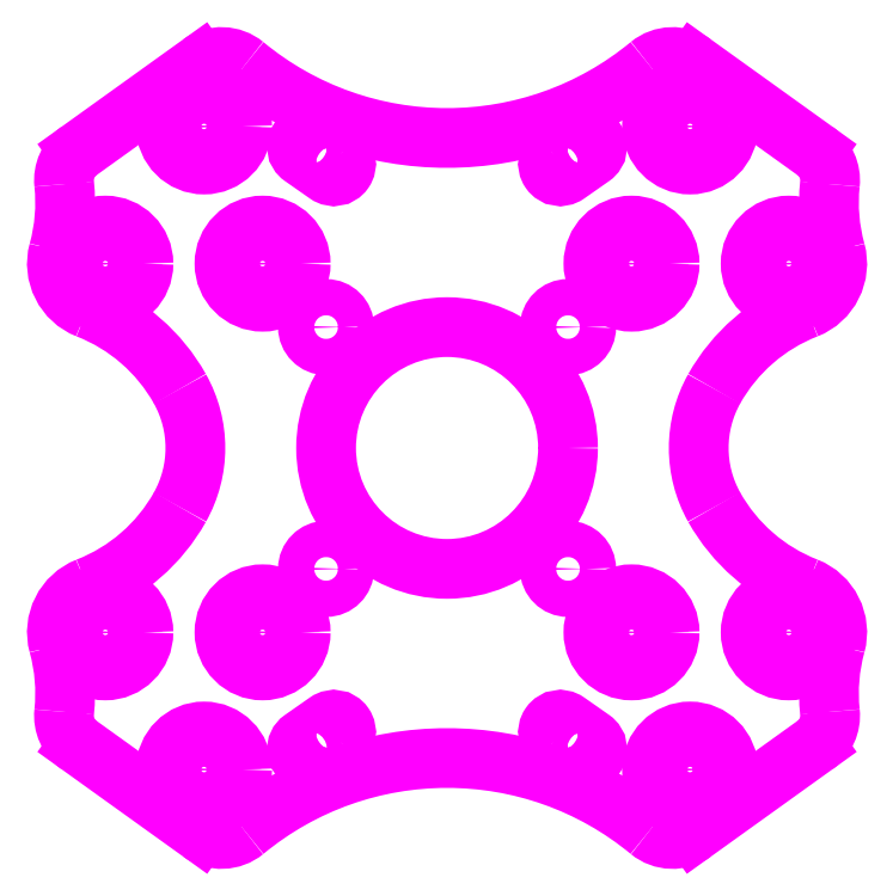
<metadata>
{"format":"dxf","ext":"dxf","renderer":"ezdxf+matplotlib","layout":"modelspace","background":"white","min_lineweight":24,"dpi":150}
</metadata>
<code>
0
SECTION
2
ENTITIES
0
CIRCLE
8
Locking Plate
10
76.92
20
65.98
30
0
40
3.15
0
CIRCLE
8
Locking Plate
10
72.08
20
77.33
30
0
40
3.15
0
LWPOLYLINE
8
Locking Plate
90
        4
70
     1
43
0
10
83.38
20
75.03
42
-1
10
82.23
20
73.4
10
80.19
20
74.83
42
-1
10
81.33
20
76.47
0
CIRCLE
8
Locking Plate
10
92.17
20
50.73
30
0
40
10
0
ARC
8
Locking Plate
10
73.52
20
80.07
30
0
40
3
50
50.48
51
125.7
0
CIRCLE
8
Locking Plate
10
76.92
20
65.98
30
0
40
2.25
0
CIRCLE
8
Locking Plate
10
72.08
20
77.33
30
0
40
2.25
0
CIRCLE
8
Locking Plate
10
82.17
20
60.73
30
0
40
1.5
0
CIRCLE
8
Locking Plate
10
82.17
20
40.73
30
0
40
1.5
0
CIRCLE
8
Locking Plate
10
102.2
20
40.73
30
0
40
1.5
0
CIRCLE
8
Locking Plate
10
102.2
20
60.73
30
0
40
1.503
0
CIRCLE
8
Locking Plate
10
63.92
20
65.98
30
0
40
3.15
0
CIRCLE
8
Locking Plate
10
63.92
20
65.98
30
0
40
2.25
0
ARC
8
Locking Plate
10
63.92
20
65.98
30
0
40
4
50
164.6
51
248.7
0
ARC
8
Locking Plate
10
57
20
48.28
30
0
40
15
50
29.29
51
68.65
0
ARC
8
Locking Plate
10
45.59
20
71.01
30
0
40
15
50
344.6
51
5.925
0
ARC
8
Locking Plate
10
63.5
20
72.87
30
0
40
3
50
125.7
51
185.9
0
LINE
8
Locking Plate
10
61.75
20
75.3
30
0
11
71.77
21
82.51
31
0
0
CIRCLE
8
Locking Plate
10
107.4
20
65.98
30
0
40
3.15
0
CIRCLE
8
Locking Plate
10
112.3
20
77.33
30
0
40
3.15
0
LWPOLYLINE
8
Locking Plate
90
        4
70
     1
43
0
10
101
20
75.03
42
1
10
102.1
20
73.4
10
104.1
20
74.83
42
1
10
103
20
76.47
0
ARC
8
Locking Plate
10
92.17
20
102.7
30
0
40
26.3
50
230.5
51
309.5
0
ARC
8
Locking Plate
10
110.8
20
80.07
30
0
40
3
50
54.3
51
129.5
0
CIRCLE
8
Locking Plate
10
107.4
20
65.98
30
0
40
2.25
0
CIRCLE
8
Locking Plate
10
112.3
20
77.33
30
0
40
2.25
0
CIRCLE
8
Locking Plate
10
120.4
20
65.98
30
0
40
3.15
0
CIRCLE
8
Locking Plate
10
120.4
20
65.98
30
0
40
2.25
0
ARC
8
Locking Plate
10
120.4
20
65.98
30
0
40
4
50
291.3
51
15.35
0
ARC
8
Locking Plate
10
127.3
20
48.28
30
0
40
15
50
111.3
51
150.7
0
ARC
8
Locking Plate
10
138.7
20
71.01
30
0
40
15
50
174.1
51
195.4
0
ARC
8
Locking Plate
10
120.8
20
72.87
30
0
40
3
50
354.1
51
54.3
0
LINE
8
Locking Plate
10
122.6
20
75.3
30
0
11
112.6
21
82.51
31
0
0
CIRCLE
8
Locking Plate
10
76.92
20
35.48
30
0
40
3.15
0
CIRCLE
8
Locking Plate
10
72.08
20
24.13
30
0
40
3.15
0
LWPOLYLINE
8
Locking Plate
90
        4
70
     1
43
0
10
83.38
20
26.42
42
1
10
82.23
20
28.06
10
80.19
20
26.62
42
1
10
81.33
20
24.99
0
ARC
8
Locking Plate
10
73.52
20
21.38
30
0
40
3
50
234.3
51
309.5
0
CIRCLE
8
Locking Plate
10
76.92
20
35.48
30
0
40
2.25
0
CIRCLE
8
Locking Plate
10
72.08
20
24.13
30
0
40
2.25
0
CIRCLE
8
Locking Plate
10
63.92
20
35.48
30
0
40
3.15
0
CIRCLE
8
Locking Plate
10
63.92
20
35.48
30
0
40
2.25
0
ARC
8
Locking Plate
10
63.92
20
35.48
30
0
40
4
50
111.3
51
195.4
0
ARC
8
Locking Plate
10
57
20
53.17
30
0
40
15
50
291.3
51
330.7
0
ARC
8
Locking Plate
10
61.36
20
50.73
30
0
40
10
50
330.7
51
29.29
0
ARC
8
Locking Plate
10
45.59
20
30.45
30
0
40
15
50
354.1
51
15.35
0
ARC
8
Locking Plate
10
63.5
20
28.59
30
0
40
3
50
174.1
51
234.3
0
LINE
8
Locking Plate
10
61.75
20
26.15
30
0
11
71.77
21
18.95
31
0
0
CIRCLE
8
Locking Plate
10
107.4
20
35.48
30
0
40
3.15
0
CIRCLE
8
Locking Plate
10
112.3
20
24.13
30
0
40
3.15
0
LWPOLYLINE
8
Locking Plate
90
        4
70
     1
43
0
10
101
20
26.42
42
-1
10
102.1
20
28.06
10
104.1
20
26.62
42
-1
10
103
20
24.99
0
ARC
8
Locking Plate
10
92.17
20
-1.218
30
0
40
26.3
50
50.48
51
129.5
0
ARC
8
Locking Plate
10
110.8
20
21.38
30
0
40
3
50
230.5
51
305.7
0
CIRCLE
8
Locking Plate
10
107.4
20
35.48
30
0
40
2.25
0
CIRCLE
8
Locking Plate
10
112.3
20
24.13
30
0
40
2.25
0
CIRCLE
8
Locking Plate
10
120.4
20
35.48
30
0
40
3.15
0
CIRCLE
8
Locking Plate
10
120.4
20
35.48
30
0
40
2.25
0
ARC
8
Locking Plate
10
120.4
20
35.48
30
0
40
4
50
344.6
51
68.65
0
ARC
8
Locking Plate
10
127.3
20
53.17
30
0
40
15
50
209.3
51
248.7
0
ARC
8
Locking Plate
10
123
20
50.73
30
0
40
10
50
150.7
51
209.3
0
ARC
8
Locking Plate
10
138.7
20
30.45
30
0
40
15
50
164.6
51
185.9
0
ARC
8
Locking Plate
10
120.8
20
28.59
30
0
40
3
50
305.7
51
5.925
0
LINE
8
Locking Plate
10
122.6
20
26.15
30
0
11
112.6
21
18.95
31
0
0
ENDSEC
0
EOF

</code>
